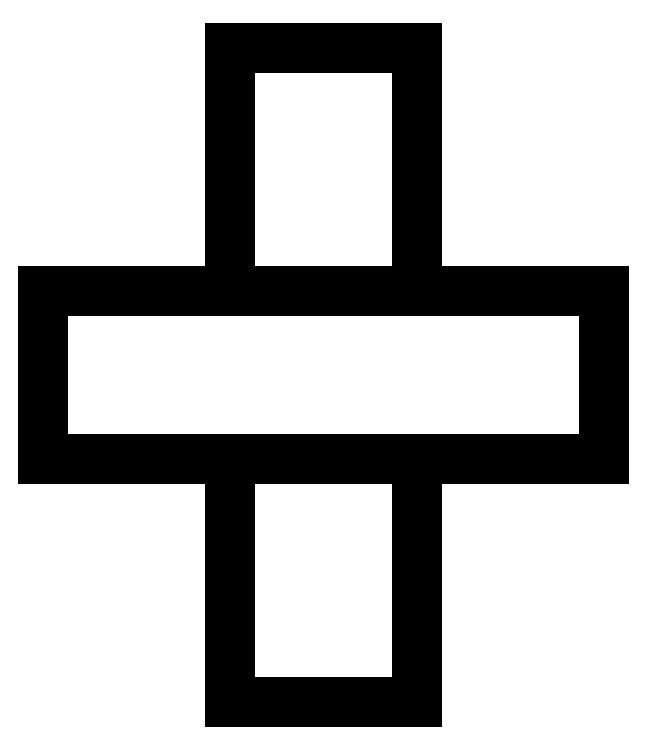
<metadata>
{"format":"dxf","ext":"dxf","renderer":"ezdxf+matplotlib","layout":"modelspace","background":"white","min_lineweight":24,"dpi":150}
</metadata>
<code>
0
SECTION
2
ENTITIES
0
LINE
8
Body
10
-15
20
4.5
30
0
11
-15
21
4.5
31
5
0
LINE
8
Body
10
-15
20
-4.5
30
0
11
-15
21
-4.5
31
5
0
LINE
8
Body
10
-15
20
4.5
30
0
11
-15
21
-4.5
31
0
0
LINE
8
Body
10
-15
20
4.5
30
5
11
-15
21
-4.5
31
5
0
LINE
8
Body
10
-15
20
-4.5
30
0
11
-15
21
-4.5
31
5
0
LINE
8
Body
10
15
20
-4.5
30
0
11
15
21
-4.5
31
5
0
LINE
8
Body
10
-15
20
-4.5
30
0
11
15
21
-4.5
31
0
0
LINE
8
Body
10
-15
20
-4.5
30
5
11
15
21
-4.5
31
5
0
LINE
8
Body
10
15
20
-4.5
30
0
11
15
21
-4.5
31
5
0
LINE
8
Body
10
15
20
4.5
30
0
11
15
21
4.5
31
5
0
LINE
8
Body
10
15
20
-4.5
30
0
11
15
21
4.5
31
0
0
LINE
8
Body
10
15
20
-4.5
30
5
11
15
21
4.5
31
5
0
LINE
8
Body
10
15
20
4.5
30
0
11
15
21
4.5
31
5
0
LINE
8
Body
10
-15
20
4.5
30
0
11
-15
21
4.5
31
5
0
LINE
8
Body
10
15
20
4.5
30
0
11
-15
21
4.5
31
0
0
LINE
8
Body
10
15
20
4.5
30
5
11
-15
21
4.5
31
5
0
LINE
8
Body
10
-5
20
-4.5
30
0
11
-5
21
-4.5
31
5
0
LINE
8
Body
10
5
20
-4.5
30
0
11
5
21
-4.5
31
5
0
LINE
8
Body
10
-5
20
-4.5
30
0
11
5
21
-4.5
31
0
0
LINE
8
Body
10
-5
20
-4.5
30
5
11
5
21
-4.5
31
5
0
LINE
8
Body
10
5
20
-4.5
30
0
11
5
21
-4.5
31
5
0
LINE
8
Body
10
5
20
-17.5
30
0
11
5
21
-17.5
31
5
0
LINE
8
Body
10
5
20
-4.5
30
0
11
5
21
-17.5
31
0
0
LINE
8
Body
10
5
20
-4.5
30
5
11
5
21
-17.5
31
5
0
LINE
8
Body
10
5
20
-17.5
30
0
11
5
21
-17.5
31
5
0
LINE
8
Body
10
-5
20
-17.5
30
0
11
-5
21
-17.5
31
5
0
LINE
8
Body
10
5
20
-17.5
30
0
11
-5
21
-17.5
31
0
0
LINE
8
Body
10
5
20
-17.5
30
5
11
-5
21
-17.5
31
5
0
LINE
8
Body
10
-5
20
-17.5
30
0
11
-5
21
-17.5
31
5
0
LINE
8
Body
10
-5
20
-4.5
30
0
11
-5
21
-4.5
31
5
0
LINE
8
Body
10
-5
20
-17.5
30
0
11
-5
21
-4.5
31
0
0
LINE
8
Body
10
-5
20
-17.5
30
5
11
-5
21
-4.5
31
5
0
LINE
8
Body
10
-5
20
4.5
30
0
11
-5
21
4.5
31
5
0
LINE
8
Body
10
5
20
4.5
30
0
11
5
21
4.5
31
5
0
LINE
8
Body
10
-5
20
4.5
30
0
11
5
21
4.5
31
0
0
LINE
8
Body
10
-5
20
4.5
30
5
11
5
21
4.5
31
5
0
LINE
8
Body
10
5
20
4.5
30
0
11
5
21
4.5
31
5
0
LINE
8
Body
10
5
20
17.5
30
0
11
5
21
17.5
31
5
0
LINE
8
Body
10
5
20
4.5
30
0
11
5
21
17.5
31
0
0
LINE
8
Body
10
5
20
4.5
30
5
11
5
21
17.5
31
5
0
LINE
8
Body
10
5
20
17.5
30
0
11
5
21
17.5
31
5
0
LINE
8
Body
10
-5
20
17.5
30
0
11
-5
21
17.5
31
5
0
LINE
8
Body
10
5
20
17.5
30
0
11
-5
21
17.5
31
0
0
LINE
8
Body
10
5
20
17.5
30
5
11
-5
21
17.5
31
5
0
LINE
8
Body
10
-5
20
17.5
30
0
11
-5
21
17.5
31
5
0
LINE
8
Body
10
-5
20
4.5
30
0
11
-5
21
4.5
31
5
0
LINE
8
Body
10
-5
20
17.5
30
0
11
-5
21
4.5
31
0
0
LINE
8
Body
10
-5
20
17.5
30
5
11
-5
21
4.5
31
5
0
LINE
8
Body
10
-15
20
4.5
30
0
11
-15
21
-4.5
31
0
0
LINE
8
Body
10
-15
20
-4.5
30
0
11
15
21
-4.5
31
0
0
LINE
8
Body
10
15
20
-4.5
30
0
11
15
21
4.5
31
0
0
LINE
8
Body
10
15
20
4.5
30
0
11
-15
21
4.5
31
0
0
LINE
8
Body
10
-5
20
-4.5
30
0
11
5
21
-4.5
31
0
0
LINE
8
Body
10
5
20
-4.5
30
0
11
5
21
-17.5
31
0
0
LINE
8
Body
10
5
20
-17.5
30
0
11
-5
21
-17.5
31
0
0
LINE
8
Body
10
-5
20
-17.5
30
0
11
-5
21
-4.5
31
0
0
LINE
8
Body
10
-5
20
4.5
30
0
11
5
21
4.5
31
0
0
LINE
8
Body
10
5
20
4.5
30
0
11
5
21
17.5
31
0
0
LINE
8
Body
10
5
20
17.5
30
0
11
-5
21
17.5
31
0
0
LINE
8
Body
10
-5
20
17.5
30
0
11
-5
21
4.5
31
0
0
LINE
8
Body
10
-15
20
4.5
30
5
11
-15
21
-4.5
31
5
0
LINE
8
Body
10
-15
20
-4.5
30
5
11
15
21
-4.5
31
5
0
LINE
8
Body
10
15
20
-4.5
30
5
11
15
21
4.5
31
5
0
LINE
8
Body
10
15
20
4.5
30
5
11
-15
21
4.5
31
5
0
LINE
8
Body
10
-5
20
-4.5
30
5
11
5
21
-4.5
31
5
0
LINE
8
Body
10
5
20
-4.5
30
5
11
5
21
-17.5
31
5
0
LINE
8
Body
10
5
20
-17.5
30
5
11
-5
21
-17.5
31
5
0
LINE
8
Body
10
-5
20
-17.5
30
5
11
-5
21
-4.5
31
5
0
LINE
8
Body
10
-5
20
4.5
30
5
11
5
21
4.5
31
5
0
LINE
8
Body
10
5
20
4.5
30
5
11
5
21
17.5
31
5
0
LINE
8
Body
10
5
20
17.5
30
5
11
-5
21
17.5
31
5
0
LINE
8
Body
10
-5
20
17.5
30
5
11
-5
21
4.5
31
5
0
ENDSEC
0
EOF

</code>
